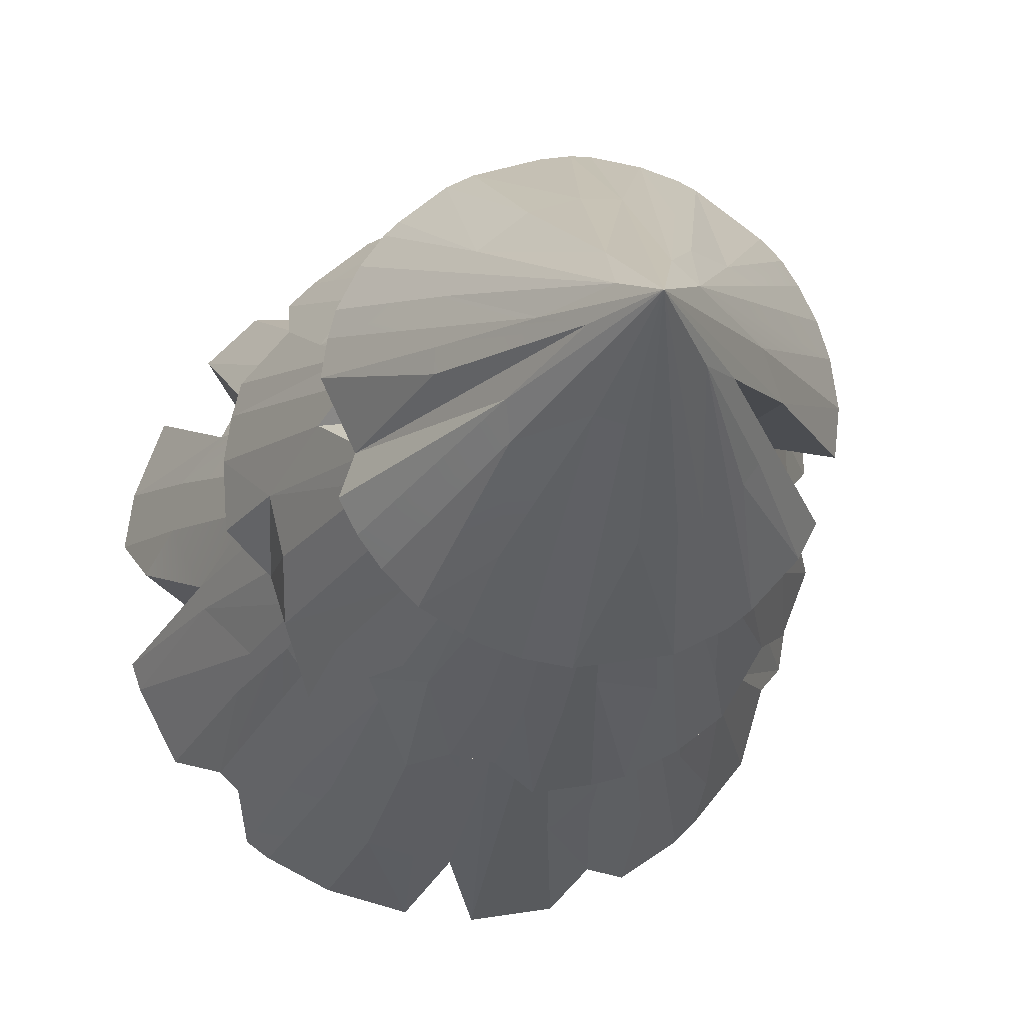
<metadata>
{"format":"obj","ext":"obj","renderer":"f3d","projection":"perspective","resolution":1024,"background":"white","views":[{"elev":-12.9,"azim":171.1,"up":"+Z"}]}
</metadata>
<code>
g default
v -0.8768 6.941 -1.028
v -1.642 4.958 -0.395
v 0.6454 4.958 1.56
v 0.6197 7.053 0.5287
v -1.37 2.479 -1.606
v 2.052 2.479 0.4937
v -0.1588 5.098 -1.003
v -0.6893 5.098 -0.7461
v 0.9409 5.098 0.3892
v -0.3212 2.479 -0.05088
v 0.6721 0 -0.1339
v -0.5225 2.659 0.4459
v 0.2039 8.424 -0.4188
v -0.9522 6.941 0.9522
v -0.3339 7.742 0.8071
v 1.272 6.941 0.4688
v 0.1855 6.941 -0.0945
v 0.4792 6.941 0.9405
v 0.7633 5.728 -1.141
v -0.8203 5.979 0.9601
v 0.1588 7.053 0.797
v 1.683 4.958 0.1317
v -0.08644 4.958 -1.103
v -0.6791 4.958 -0.6319
v -0.4717 4.958 0.5189
v 0.9104 4.958 0.1779
v 0.9104 4.958 -0.1779
v -0.01963 7.053 0.124
v 1.415 3.721 -0.7208
v 0.8068 2.479 -1.95
v -0.1144 4.08 -1.438
v -0.4019 3.429 -1.667
v -0.9377 4.08 -1.096
v -1.865 2.795 -0.6849
v -1.388 4.095 -0.391
v -2.078 2.479 -0.3292
v -0.9962 5.098 -0.1985
v -2.078 2.479 0.3292
v -1.688 2.791 1.037
v 1.875 2.479 0.9552
v 1.799 3.103 0.4356
v 1.278 4.408 0.2533
v 1.344 2.479 -0.3232
v -0.3785 2.479 -0.4374
v -1.052 2.479 0.8977
v -0.3232 2.479 1.344
v 0.09342 2.479 1.122
v 1.278 2.479 0.5287
v -0.2867 0 -0.6224
v -0.6721 0 -0.1339
v 0.5855 0 0.3592
v 0.508 7.463 -0.9047
v 0.316 6.941 -1.313
v -0.6644 7.742 -0.5669
v -0.8748 7.717 -0.1385
v -1.248 6.941 0.5163
v -0.316 6.941 1.313
v 0.05266 6.941 1.355
v 0.7064 6.941 1.151
v 0.9522 6.941 0.9522
v 0.6644 7.742 0.5669
v 0.8071 7.742 0.3339
v 0.8391 6.941 -1.065
v 0.05266 6.941 -1.355
v -0.7539 6.941 -1.127
v -1.33 6.941 -0.2107
v -1.151 6.941 0.7064
v -0.05266 6.941 1.355
v 1.028 6.941 0.8768
v 0.7183 6.941 -0.05979
v 1.347 6.941 0.1053
v 1.39 5.47 -0.5112
v -0.1063 5.718 -1.368
v -0.2466 5.965 -1.241
v -0.586 4.958 -1.591
v -0.6235 5.703 -1.224
v -1.143 4.958 -1.237
v -1.32 5.211 -0.8851
v -1.077 5.979 -0.6596
v -1.5 4.958 0.7642
v -1.492 5.211 0.5479
v -0.3128 6.251 1.111
v -0.1317 4.958 1.683
v 0.8898 5.718 1.044
v 1.35 5.208 0.8295
v 1.122 6.239 0.2684
v 1.663 4.958 -0.2633
v 0.1799 4.958 -0.4264
v 0.2586 4.958 -1.076
v -0.883 4.958 -1.439
v -1.022 4.958 -0.423
v -1.58 5.208 0.1225
v -0.8109 4.958 0.4506
v -1.439 4.958 0.883
v -0.7642 4.958 1.5
v -0.2586 4.958 1.076
v 0.883 4.958 1.439
v 1.332 4.958 1.049
v 0.8414 4.958 0.7181
v 0.09527 7.053 -0.8071
v -0.802 7.053 0.127
v -0.7527 7.053 0.3114
v 0.3114 7.053 0.7527
v 1.988 2.479 -0.7325
v 0.8973 3.429 -1.461
v 0.3622 3.101 -1.811
v -1.799 2.479 -1.104
v -2.117 2.479 0.08229
v -1.585 3.429 0.6546
v -0.7794 3.41 1.53
v -0.576 2.479 2.039
v -0.3622 3.101 1.811
v 0.1144 4.08 1.438
v 0.5043 3.118 1.781
v 0.6546 3.429 1.585
v 1.461 3.429 0.8973
v 1.985 2.795 -0.07505
v 1.696 3.41 -0.2686
v 1.397 2.789 -1.397
v -0.576 2.479 -2.039
v -0.3292 2.479 -2.078
v -0.7228 2.479 -1.179
v -1.488 2.479 -1.488
v -1.052 2.479 -0.8977
v -1.469 2.479 -0.7487
v -2.117 2.479 -0.08229
v -2.039 2.479 0.576
v -1.665 2.479 1.311
v -0.7228 2.479 1.179
v -0.9552 2.479 1.875
v -0.108 2.479 1.378
v 0.5632 2.479 1.014
v 0.7325 2.479 1.988
v 0.3872 2.787 1.939
v 0.9552 2.479 1.875
v 1.606 2.479 1.37
v 2.104 2.479 0.1646
v 1.138 2.479 0.2224
v 1.278 2.479 -0.5287
v 2.039 2.479 -0.576
v -0.2382 5.098 0.99
v 0.02454 5.098 0.155
v 0.99 5.098 0.2382
v 0.3592 0 -0.5855
v -0.2384 0 0.6471
v -0.08034 2.659 0.6806
v -0.4567 7.742 -0.7445
v -0.3067 8.592 -0.2032
v -0.7445 7.742 0.4567
v -0.06813 7.742 0.8708
v 0.2846 8.718 -0.06155
v -0.682 6.774 -0.6307
v -0.9844 6.239 0.6021
v 0.5783 4.958 -0.943
v -0.5783 4.958 -0.943
v -0.257 4.958 -0.0407
v 1.13 4.752 -0.2706
v 0.7235 4.425 -1.085
v 0.7208 3.721 -1.415
v -0.8763 3.771 -1.312
v -1.085 4.425 -0.7235
v -1.096 4.08 -0.9377
v -1.294 4.408 -0.1541
v -1.403 4.08 0.3356
v -1.074 4.752 0.4456
v -1.278 4.408 0.2533
v -1.461 3.429 0.8973
v -0.8833 4.752 0.7555
v -0.2484 3.721 1.568
v 0.4346 2.479 -0.7612
v -1.051 2.479 0.489
v 1.179 2.479 0.7228
v 0.2898 2.479 -0.1477
v 1.378 2.479 -0.108
v 0.1109 5.098 -0.1109
v -0.08034 2.659 -0.6806
v -0.5225 2.659 -0.4459
v -0.6848 2.659 -0.05356
v 0.08034 0 0.6806
v 0.2384 2.659 0.6471
v 0.6848 2.659 0.05356
v 0.6891 2.659 -0.02678
v 1.248 6.941 -0.5163
v -0.707 8.017 0.05726
v 0.4021 7.717 0.7891
v 1.151 6.941 0.7064
v 0.8172 6.227 -0.8172
v -0.6021 6.239 -0.9844
v -1.141 6.227 -0.1808
v -1.357 5.703 0.2149
v -0.09935 5.979 1.259
v 1.044 5.718 0.8898
v -1.103 4.958 -0.08644
v 1.667 3.429 -0.4019
v 0.05711 4.095 -1.441
v -0.6546 3.429 -1.585
v -1.214 3.41 -1.214
v -0.5462 3.771 1.48
v 0.2484 3.721 1.568
v 1.025 3.754 1.2
v 0.9826 2.479 1.597
v 1.378 2.479 0.108
v -0.1109 5.098 -0.1109
v -0.7461 5.098 0.6893
v 0.803 5.098 0.6325
v -0.5732 2.659 -0.3834
v 0.08034 2.659 0.6806
v 0.4459 2.659 0.5225
v 1.151 6.941 -0.7064
v 0.5383 8.017 -0.4619
v 0.5163 6.941 -1.248
v 0.0115 9.176 -0.01461
v -0.3339 7.742 -0.8071
v -0.2516 8.718 0.1465
v -0.5163 6.941 1.248
v 0.1385 7.717 0.8748
v 0.5638 6.941 1.224
v 0.1763 8.868 0.09835
v 0.6114 6.941 -1.2
v -1.224 6.941 -0.5638
v -0.7283 6.941 -0.1423
v -1.313 6.941 0.316
v 0.2107 6.941 1.33
v 1.166 6.941 -0.2823
v 0.6943 7.053 -0.4259
v 0.9157 5.47 -1.164
v 0.3215 5.718 -1.333
v 0.4259 7.053 -0.6943
v -0.8769 6.239 -0.7502
v -1.39 5.47 -0.5112
v -1.642 4.958 0.395
v -1.15 6.239 0.09152
v -0.6454 4.958 1.56
v 0.4546 7.053 0.6797
v 0.7857 6.228 0.8477
v 1.259 5.979 0.09935
v 1.467 5.456 -0.1721
v 1.409 4.958 -0.5156
v 0.6454 4.958 -1.56
v 0.1848 5.204 -1.571
v -0.06583 4.958 -1.694
v -1.5 4.958 -0.7642
v -0.3912 4.958 0.8411
v 0.184 4.958 0.184
v 0.01963 7.053 -0.124
v 1.461 3.429 -0.8973
v 1.875 2.479 -0.9552
v 1.231 4.08 -0.7527
v 0.9409 5.098 -0.3892
v 1.061 3.442 -1.348
v 0.6609 5.098 -0.7746
v 0.639 3.118 -1.738
v 0.108 2.479 -1.378
v -0.2533 4.408 -1.278
v -0.5324 5.098 -0.8679
v -1.085 4.425 0.7235
v -1.214 3.41 1.214
v -1.37 2.479 1.606
v -0.8068 2.479 1.95
v 0.391 4.095 1.388
v 0.2779 5.098 0.9837
v 0.8245 3.754 1.346
v 1.585 3.429 0.6546
v 1.16 4.409 0.5908
v 1.441 4.095 0.05711
v -0.108 2.479 -1.378
v -0.3604 2.479 -0.799
v -1.488 2.479 1.488
v -0.2469 2.479 2.091
v 1.488 2.479 1.488
v 0.23 2.479 0.23
v -0.155 5.098 0.02454
v 0.5978 0 -0.335
v 0.2384 0 -0.6471
v 0.2867 2.659 -0.6224
v 0.08034 0 -0.6806
v 0.1339 2.659 -0.6721
v -0.05356 0 0.6848
v 0.3592 2.659 0.5855
v 0.5978 2.659 0.335
v 1.028 6.941 -0.8768
v -0.4688 6.941 -1.272
v -0.7445 7.742 -0.4567
v -1.355 6.941 0.05266
v -0.6114 6.941 1.2
v 1.313 6.941 0.316
v 0.8708 7.742 -0.06813
v -0.05979 6.941 -0.7183
v 1.086 5.456 -1.002
v -1.25 5.211 0.9822
v -0.972 4.958 1.142
v -0.7178 5.718 1.169
v -0.3717 5.208 1.54
v 0.1317 4.958 1.683
v 1.642 4.958 0.395
v 1.19 4.958 -1.19
v 0.3717 5.208 1.54
v -0.127 7.053 -0.802
v -0.3686 7.053 -0.7235
v -0.792 7.053 -0.1905
v -0.06351 7.053 0.8121
v 1.028 6.502 -0.1629
v 1.508 2.791 -1.285
v 1.178 2.479 -1.761
v 0.3292 2.479 -2.078
v -0.7558 2.791 -1.831
v -1.461 3.429 -0.8973
v -2.052 2.479 -0.4937
v -1.696 3.41 0.2686
v -1.145 3.118 1.455
v 1.311 2.479 1.665
v 1.629 2.479 -0.258
v 1.761 2.479 -1.178
v -1.029 2.479 -1.837
v 0.2706 4.752 -1.13
v -0.9044 5.098 0.4608
v 0.7177 5.098 0.7177
v -0.05356 0 -0.6848
v -0.2867 2.659 -0.6224
v -0.5034 0 -0.465
v -0.6224 0 -0.2867
v -0.6848 0 0.05356
v -0.4842 0 0.4842
v 0.3109 0 0.6101
v 0.5225 0 0.4459
v 0.6721 0 0.1339
v 0.6848 0 -0.05356
v 0.577 8.127 -0.2813
v 0.04757 8.424 -0.4641
v -0.1385 7.717 -0.8748
v -0.5011 8.314 -0.1861
v -0.1175 8.718 0.2664
v -0.2961 8.314 0.4451
v 0.1704 8.576 0.3343
v 0.8708 7.742 0.06813
v 0.4641 8.424 0.04757
v 0.03256 6.941 -0.2056
v -0.2788 6.941 -0.6647
v -0.1855 6.941 -0.0945
v -1.127 6.941 -0.7539
v -1.065 6.941 0.8391
v -0.1855 6.941 0.0945
v -0.03256 6.941 0.2056
v 0.1472 6.941 0.1472
v 1.35 5.208 -0.8295
v 0.9844 6.239 -0.6021
v 0.5511 7.053 -0.4689
v 0.2223 7.053 -0.7869
v 0.6235 5.703 -1.224
v 0.1063 5.718 -1.368
v -0.395 4.958 -1.642
v -0.4546 7.053 -0.6797
v -0.6943 7.053 -0.4259
v -0.9276 6.502 -0.4726
v -0.4853 6.776 0.7932
v -0.7649 6.501 0.7081
v 0.2684 6.239 1.122
v 0.149 5.965 1.257
v 0.7761 5.457 1.261
v 0.5237 5.718 1.268
v 1.224 5.703 0.6235
v 1.066 6.239 0.4425
v 0.9916 6.529 -0.3222
v 0.257 4.958 -0.0407
v 0.609 4.958 -0.3477
v 0.4337 5.211 -1.529
v -0.1181 4.958 -0.2318
v -0.2318 4.958 0.1181
v -0.0407 4.958 0.257
v 1.19 4.958 1.19
v 0.124 7.053 -0.01963
v 1.183 4.408 -0.5464
v 1.311 2.479 -1.665
v 0.9202 4.409 -0.9202
v 1.132 4.095 -0.8932
v 0.1416 3.103 -1.845
v 0.092 4.752 -1.159
v 0.226 4.065 -1.427
v -1.03 3.118 -1.538
v -0.6558 4.065 -1.287
v -1.508 2.791 -1.285
v -1.559 3.416 -0.7164
v -0.9044 5.098 -0.4608
v -1.709 3.429 -0.1329
v -1.015 5.098 0.07939
v -1.845 3.103 0.1416
v -1.021 4.065 1.021
v -0.4608 5.098 0.9044
v -0.5464 4.408 1.183
v -0.8245 3.754 1.346
v -0.05711 4.095 1.441
v 0.07939 5.098 1.015
v 0.4608 5.098 0.9044
v 0.5464 4.408 1.183
v 0.9561 4.408 0.8851
v 1.845 3.103 0.1416
v 0.9018 5.098 -0.06928
v 1.438 4.08 -0.1144
v 0.6486 2.479 -0.5897
v 0.05088 2.479 -0.3212
v 0.7228 2.479 -1.179
v 0.3232 2.479 -1.344
v -0.08229 2.479 -2.117
v -0.3232 2.479 -1.344
v -1.138 2.479 -0.2224
v -0.8713 2.479 0.09582
v -1.344 2.479 0.3232
v -1.95 2.479 0.8068
v -0.23 2.479 0.23
v -0.8977 2.479 1.052
v -0.1477 2.479 0.2898
v 0.1436 2.479 1.869
v 0.3232 2.479 1.344
v 0.8977 2.479 1.052
v 0.425 5.098 -0.9226
v 0.6224 2.659 -0.2867
v 0.5034 0 -0.465
v 0.465 2.659 -0.5034
v -0.4267 2.659 -0.5417
v -0.6348 2.659 -0.2626
v -0.6679 2.659 0.1607
v -0.5855 0 0.3592
v -0.5978 2.659 0.335
v -0.3109 0 0.6101
v -0.3592 2.659 0.5855
v -1.696 3.41 -0.2686
v -0.6848 2.659 0.05356
v -0.6893 5.098 0.7461
v -0.5383 8.017 0.4619
v -1.002 5.456 -1.086
v -0.2686 3.41 -1.696
v -1.305 3.429 1.112
v -1.368 5.718 -0.1063
v -0.9104 4.958 0.1779
v 1.591 4.958 0.586
v 0.4523 4.425 -1.223
v 1.2 3.754 1.025
v 0.05088 2.479 0.3212
v 1.052 2.479 0.8977
g pCylinder5
f 274 276 277
f 59 185 217
f 226 289 296
f 351 74 241
f 233 292 95
f 376 106 305
f 165 256 316
f 326 280 51
f 283 340 220
f 286 62 16
f 209 17 281
f 339 340 1
f 349 226 239
f 81 80 153
f 356 290 20
f 295 236 86
f 90 155 77
f 77 24 78
f 233 96 293
f 22 27 87
f 228 245 347
f 245 228 348
f 101 245 300
f 21 28 301
f 431 403 121
f 196 379 380
f 386 108 38
f 200 311 437
f 6 41 263
f 139 313 247
f 314 122 5
f 258 129 130
f 259 46 111
f 269 47 412
f 136 439 172
f 137 202 117
f 141 272 388
f 330 212 329
f 55 284 184
f 184 222 214
f 334 212 150
f 334 218 212
f 61 218 334
f 288 337 338
f 347 187 228
f 228 19 349
f 360 103 357
f 27 364 365
f 251 250 158
f 431 32 254
f 254 380 255
f 166 164 165
f 265 396 118
f 399 173 170
f 407 406 409
f 410 411 129
f 131 411 47
f 397 175 143
f 177 320 206
f 177 419 320
f 179 180 207
f 324 325 208
f 11 182 327
f 328 151 224
f 53 329 13
f 18 344 60
f 75 76 74
f 293 82 233
f 294 358 83
f 85 361 192
f 239 88 89
f 94 93 25
f 238 27 365
f 300 245 353
f 356 28 102
f 194 104 29
f 105 158 250
f 403 31 195
f 115 260 114
f 30 170 402
f 393 142 261
f 11 273 416
f 322 427 178
f 212 147 148
f 54 1 340
f 288 282 64
f 70 224 71
f 239 366 349
f 433 193 92
f 359 235 234
f 370 98 192
f 85 435 361
f 237 87 238
f 367 23 88
f 78 24 367
f 25 291 290
f 364 26 435
f 376 305 253
f 381 5 123
f 33 162 8
f 139 247 104
f 401 30 304
f 170 173 400
f 402 170 400
f 125 34 107
f 10 124 44
f 47 411 438
f 414 438 271
f 64 282 330
f 284 222 184
f 341 14 429
f 60 61 59
f 335 336 286
f 183 17 209
f 349 19 226
f 240 227 366
f 90 76 75
f 3 359 360
f 23 351 241
f 434 231 92
f 33 5 197
f 386 38 309
f 432 268 257
f 310 130 110
f 399 373 119
f 121 404 120
f 36 405 126
f 38 407 127
f 134 413 133
f 413 134 47
f 13 52 211
f 223 217 216
f 61 186 218
f 218 186 62
f 183 224 17
f 17 219 63
f 1 338 339
f 343 58 68
f 217 223 18
f 69 60 344
f 346 225 72
f 226 19 187
f 227 350 100
f 90 77 430
f 299 188 352
f 230 242 2
f 20 290 291
f 83 358 191
f 357 358 297
f 358 21 301
f 302 237 363
f 296 345 365
f 156 434 193
f 290 94 25
f 244 364 435
f 364 27 26
f 352 152 245
f 28 245 102
f 355 301 28
f 302 225 371
f 246 29 247
f 249 372 248
f 373 105 250
f 373 250 119
f 251 374 250
f 374 375 250
f 159 105 252
f 159 436 415
f 378 315 436
f 254 255 7
f 7 195 31
f 314 5 379
f 381 123 107
f 34 308 382
f 382 383 161
f 256 204 316
f 392 169 391
f 114 133 115
f 199 260 113
f 262 115 135
f 200 317 393
f 396 41 137
f 397 143 42
f 397 42 265
f 304 373 401
f 403 253 266
f 400 10 267
f 266 400 404
f 10 406 405
f 409 45 171
f 129 411 130
f 47 134 412
f 414 439 270
f 8 383 203
f 37 385 272
f 143 175 142
f 418 273 417
f 49 419 319
f 191 82 293
f 29 372 194
f 141 142 272
f 211 52 219
f 350 227 240
f 348 227 100
f 358 357 21
f 235 4 234
f 252 105 30
f 381 197 5
f 34 382 307
f 169 112 269
f 113 260 392
f 200 395 317
f 53 13 211
f 213 330 282
f 283 54 340
f 285 429 14
f 186 61 69
f 336 62 286
f 287 71 224
f 288 338 282
f 65 338 1
f 221 342 66
f 342 56 222
f 286 70 71
f 241 74 73
f 360 297 3
f 370 192 84
f 295 362 435
f 239 154 88
f 351 155 75
f 155 24 77
f 242 91 2
f 231 93 81
f 96 294 83
f 26 27 22
f 303 119 375
f 306 379 196
f 307 381 107
f 308 36 426
f 432 128 268
f 199 391 412
f 115 133 135
f 311 270 437
f 116 136 172
f 313 399 303
f 404 306 120
f 405 406 108
f 405 108 126
f 171 45 128
f 410 129 258
f 131 47 269
f 413 132 133
f 201 135 132
f 40 48 6
f 175 249 251
f 203 7 255
f 37 272 383
f 205 142 317
f 206 320 321
f 145 278 146
f 63 52 210
f 210 52 13
f 212 13 329
f 67 341 149
f 214 429 333
f 150 58 216
f 220 339 221
f 339 342 221
f 345 289 187
f 225 187 347
f 240 241 350
f 348 349 227
f 351 75 74
f 298 100 73
f 90 430 188
f 90 188 76
f 299 74 76
f 352 430 229
f 433 92 190
f 94 290 356
f 20 355 356
f 233 82 355
f 191 358 301
f 103 21 357
f 98 85 192
f 22 237 236
f 236 302 371
f 237 238 72
f 364 88 154
f 434 156 368
f 368 369 243
f 369 244 297
f 371 225 245
f 28 234 371
f 246 247 313
f 248 372 29
f 158 105 159
f 376 403 195
f 376 195 378
f 377 315 378
f 32 306 196
f 382 308 426
f 161 307 382
f 35 426 163
f 166 316 385
f 166 386 309
f 165 109 256
f 310 387 257
f 387 390 428
f 259 112 198
f 391 113 392
f 114 260 199
f 260 394 261
f 262 311 200
f 262 200 393
f 205 317 395
f 396 117 118
f 265 398 397
f 42 9 264
f 253 400 266
f 400 267 404
f 409 411 410
f 175 415 315
f 203 175 7
f 143 142 9
f 50 322 178
f 322 422 421
f 278 179 207
f 328 224 183
f 330 329 64
f 148 147 1
f 283 148 54
f 331 221 55
f 214 222 56
f 149 341 429
f 333 429 285
f 334 150 216
f 334 216 185
f 216 217 185
f 61 334 185
f 185 59 61
f 335 71 287
f 337 53 211
f 343 18 223
f 17 224 70
f 352 188 430
f 229 78 79
f 189 230 2
f 190 231 81
f 355 20 292
f 357 297 360
f 86 362 295
f 88 23 89
f 367 155 351
f 434 93 231
f 25 243 291
f 243 96 233
f 245 298 299
f 245 152 353
f 194 140 104
f 375 248 303
f 303 248 246
f 379 5 33
f 197 381 307
f 109 127 408
f 390 387 310
f 310 110 390
f 113 391 199
f 313 173 399
f 399 170 401
f 399 401 373
f 411 46 259
f 201 132 414
f 175 397 249
f 175 251 415
f 8 203 255
f 275 418 144
f 319 176 318
f 318 49 319
f 419 49 320
f 423 421 422
f 324 180 179
f 328 210 212
f 281 63 210
f 64 329 53
f 212 330 213
f 220 331 283
f 184 212 55
f 212 184 214
f 215 15 285
f 57 332 15
f 286 71 335
f 336 151 212
f 337 219 17
f 338 337 339
f 284 342 222
f 342 343 341
f 57 215 343
f 18 343 344
f 346 187 225
f 73 100 350
f 430 77 78
f 79 152 229
f 189 354 230
f 433 232 189
f 190 92 231
f 153 356 102
f 3 97 359
f 234 103 359
f 192 361 235
f 235 361 4
f 361 362 4
f 236 237 302
f 72 238 345
f 239 226 154
f 366 89 240
f 75 155 90
f 24 155 367
f 242 78 91
f 367 156 78
f 81 93 80
f 434 368 93
f 93 368 25
f 292 243 95
f 25 368 243
f 243 369 96
f 98 99 85
f 244 435 99
f 355 28 356
f 251 375 374
f 120 431 121
f 162 307 161
f 126 384 36
f 127 309 38
f 167 432 256
f 257 268 258
f 258 310 257
f 428 204 168
f 110 130 259
f 269 391 169
f 134 133 114
f 260 261 392
f 201 262 135
f 437 116 264
f 437 264 205
f 205 395 437
f 263 41 264
f 140 118 312
f 139 43 173
f 303 399 119
f 403 266 121
f 314 306 122
f 125 124 10
f 108 406 38
f 128 45 268
f 269 111 131
f 111 46 131
f 133 132 135
f 132 413 438
f 311 414 270
f 414 132 438
f 137 6 138
f 48 271 138
f 117 174 312
f 202 173 174
f 316 272 385
f 316 204 272
f 142 205 9
f 274 277 275
f 277 318 176
f 422 12 423
f 323 425 12
f 145 146 425
f 325 51 280
f 280 208 325
f 326 327 181
f 52 63 219
f 282 65 147
f 282 147 213
f 54 148 1
f 66 55 221
f 56 67 149
f 214 56 149
f 57 68 150
f 58 223 216
f 186 16 62
f 281 17 63
f 337 211 219
f 64 53 288
f 67 342 341
f 14 341 343
f 59 217 18
f 345 296 289
f 79 78 242
f 2 193 433
f 189 2 433
f 359 103 360
f 359 370 84
f 22 236 295
f 22 87 237
f 154 226 296
f 240 89 241
f 367 351 23
f 93 94 80
f 243 233 95
f 83 293 96
f 3 244 97
f 370 99 98
f 27 238 87
f 245 348 100
f 4 371 234
f 371 4 362
f 29 104 247
f 246 313 303
f 105 304 30
f 252 30 305
f 252 305 106
f 378 436 106
f 31 403 431
f 314 379 306
f 107 34 307
f 39 109 408
f 39 128 432
f 432 257 387
f 310 258 130
f 112 111 269
f 169 198 112
f 134 199 412
f 172 40 263
f 263 116 172
f 6 137 41
f 118 117 312
f 173 313 139
f 170 30 401
f 305 402 253
f 39 171 128
f 268 45 410
f 410 258 268
f 411 259 130
f 270 439 136
f 40 172 48
f 138 202 137
f 312 43 140
f 377 7 315
f 383 272 203
f 428 272 204
f 141 392 142
f 144 274 275
f 178 420 50
f 322 421 427
f 281 210 209
f 209 210 328
f 183 209 328
f 328 212 151
f 13 212 210
f 65 1 147
f 212 213 147
f 220 221 331
f 148 283 331
f 331 212 148
f 66 284 55
f 55 212 331
f 149 429 214
f 214 332 212
f 332 214 333
f 57 15 215
f 15 333 285
f 332 333 15
f 68 58 150
f 332 150 212
f 57 150 332
f 60 69 61
f 218 62 336
f 336 212 218
f 151 287 224
f 336 335 151
f 151 335 287
f 53 337 288
f 338 65 282
f 337 17 339
f 340 339 220
f 66 342 284
f 339 17 342
f 67 56 342
f 14 343 285
f 343 215 285
f 342 17 343
f 57 343 68
f 58 343 223
f 343 17 344
f 59 18 60
f 69 344 186
f 16 186 344
f 17 286 344
f 16 344 286
f 17 70 286
f 187 346 345
f 346 72 345
f 225 302 363
f 72 225 363
f 226 187 289
f 227 349 366
f 228 349 348
f 228 187 19
f 241 73 350
f 74 298 73
f 299 298 74
f 76 188 299
f 430 78 229
f 229 152 352
f 242 230 79
f 79 230 354
f 152 79 353
f 79 354 353
f 190 232 433
f 353 354 300
f 300 354 189
f 101 300 232
f 300 189 232
f 232 190 101
f 356 153 94
f 80 94 153
f 101 190 81
f 81 102 101
f 81 153 102
f 292 20 291
f 355 292 233
f 191 293 83
f 82 191 301
f 355 82 301
f 358 294 297
f 97 370 359
f 235 359 84
f 84 192 235
f 361 435 362
f 371 86 236
f 86 371 362
f 237 72 363
f 345 238 365
f 365 154 296
f 365 364 154
f 239 89 366
f 241 89 23
f 367 88 156
f 78 156 91
f 2 91 156
f 193 2 156
f 156 88 368
f 92 193 434
f 291 243 292
f 368 88 369
f 96 369 294
f 297 294 369
f 297 244 3
f 369 88 244
f 97 244 370
f 370 244 99
f 99 435 85
f 435 26 295
f 22 295 26
f 244 88 364
f 347 245 225
f 298 245 100
f 299 352 245
f 102 245 101
f 28 371 245
f 103 28 21
f 103 234 28
f 29 246 248
f 249 157 372
f 157 194 372
f 304 105 373
f 375 119 250
f 249 248 251
f 251 248 375
f 106 436 252
f 436 159 252
f 315 415 436
f 415 251 158
f 159 415 158
f 253 403 376
f 378 106 376
f 195 377 378
f 120 306 32
f 431 120 32
f 7 31 254
f 31 431 254
f 377 195 7
f 33 160 379
f 160 380 379
f 380 160 255
f 254 32 380
f 380 32 196
f 197 307 162
f 161 383 162
f 162 383 8
f 33 197 162
f 33 8 255
f 255 160 33
f 426 35 382
f 35 383 382
f 108 386 384
f 108 384 126
f 426 36 384
f 163 426 384
f 383 35 37
f 35 163 37
f 109 164 127
f 309 127 164
f 165 316 166
f 166 309 164
f 37 163 385
f 385 163 386
f 386 166 385
f 163 384 386
f 39 432 167
f 167 109 39
f 168 204 256
f 256 109 167
f 165 164 109
f 390 388 428
f 428 168 387
f 168 256 432
f 168 432 387
f 111 112 259
f 110 259 198
f 389 141 388
f 388 390 389
f 110 198 389
f 390 110 389
f 412 391 269
f 392 141 169
f 389 198 141
f 198 169 141
f 134 114 199
f 201 311 262
f 393 394 262
f 394 115 262
f 393 261 394
f 260 115 394
f 116 437 136
f 270 136 437
f 264 9 205
f 200 437 395
f 40 6 263
f 264 116 263
f 137 117 396
f 118 398 265
f 396 42 41
f 396 265 42
f 143 9 42
f 264 41 42
f 118 140 194
f 157 397 398
f 398 118 194
f 194 157 398
f 104 140 43
f 43 139 104
f 173 10 400
f 305 30 402
f 402 400 253
f 266 404 121
f 306 404 267
f 122 306 267
f 267 10 44
f 267 44 122
f 122 44 5
f 44 124 123
f 123 5 44
f 123 124 107
f 107 124 125
f 34 125 308
f 125 10 405
f 125 405 308
f 36 308 405
f 406 407 38
f 406 10 409
f 409 171 407
f 127 407 408
f 407 171 408
f 39 408 171
f 409 10 411
f 45 409 410
f 411 10 438
f 46 411 131
f 47 438 413
f 438 10 271
f 201 414 311
f 271 172 439
f 414 271 439
f 172 271 48
f 6 48 138
f 271 10 173
f 271 173 202
f 138 271 202
f 117 202 174
f 174 43 312
f 174 173 43
f 7 175 315
f 272 175 203
f 428 388 272
f 142 175 272
f 261 142 392
f 317 142 393
f 249 397 157
f 144 418 417
f 416 273 418
f 276 318 277
f 321 50 420
f 206 321 420
f 323 12 422
f 425 424 145
f 323 424 425
f 207 146 278
f 324 279 180
f 279 324 208
f 181 280 326
f 416 182 11
f 181 327 182

</code>
